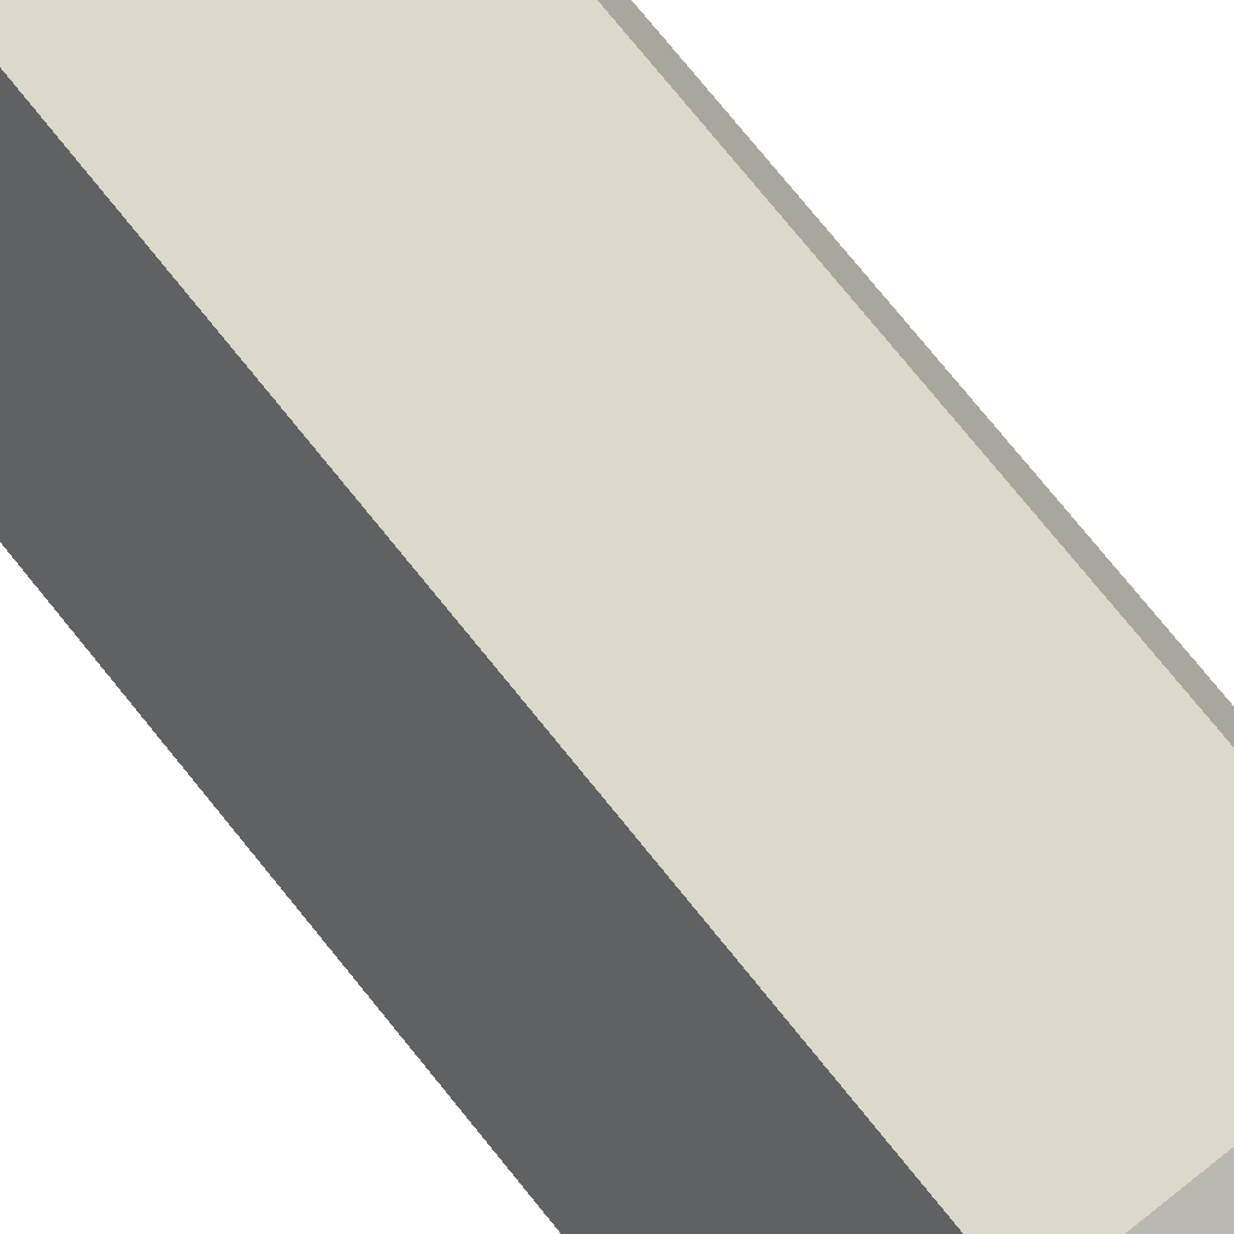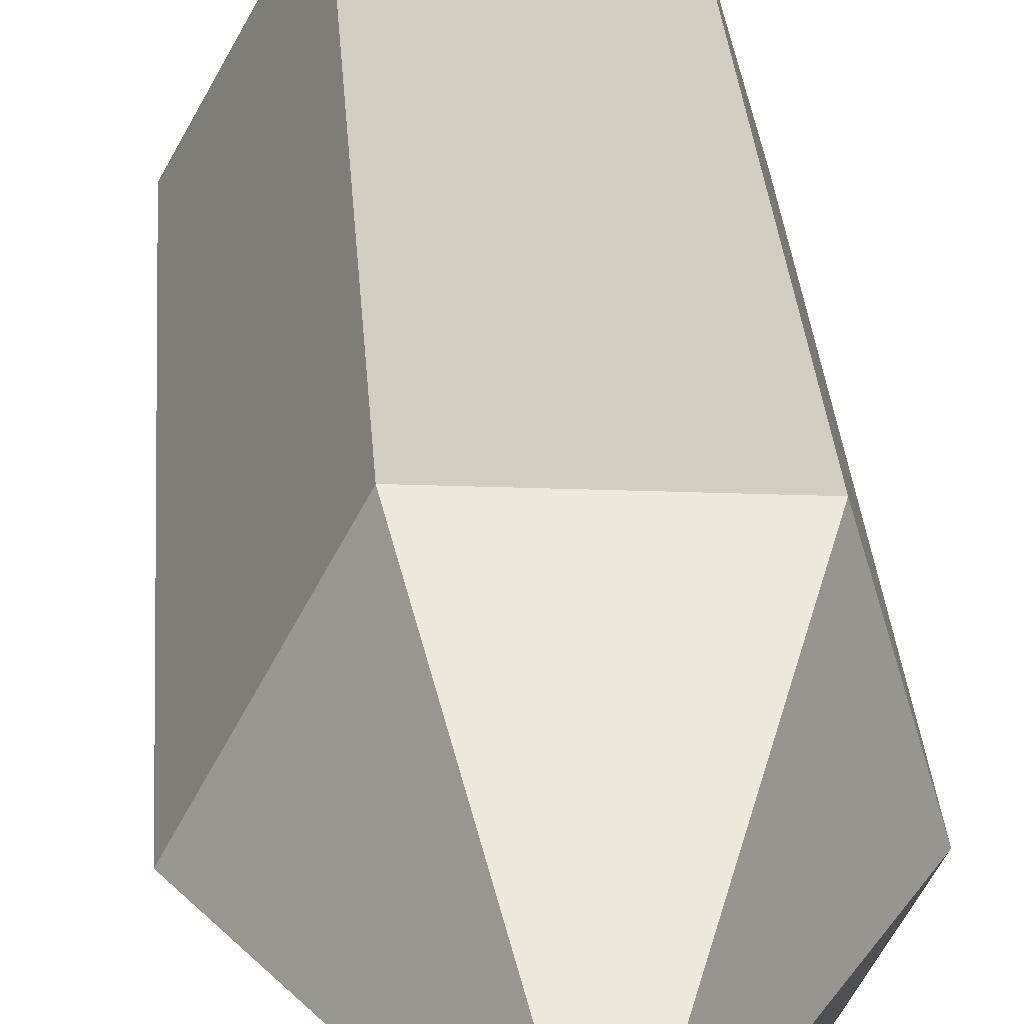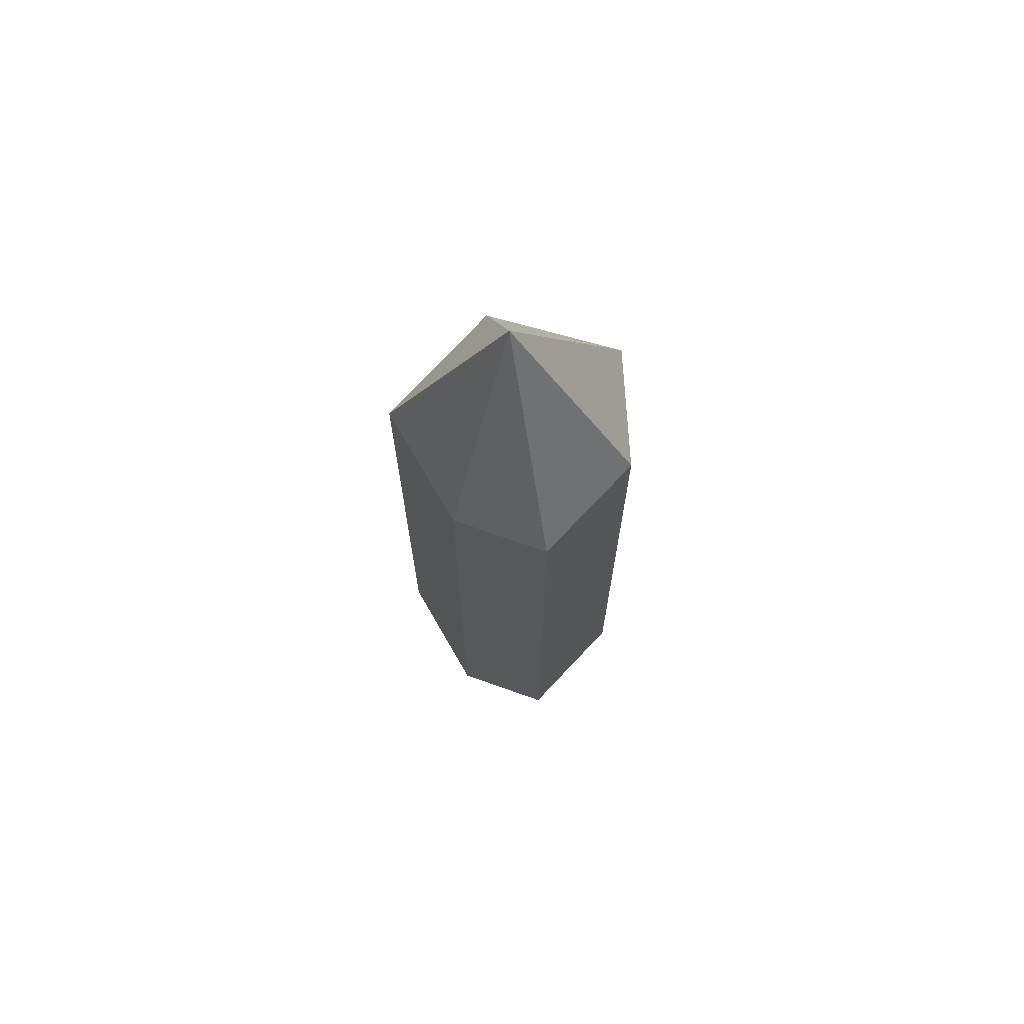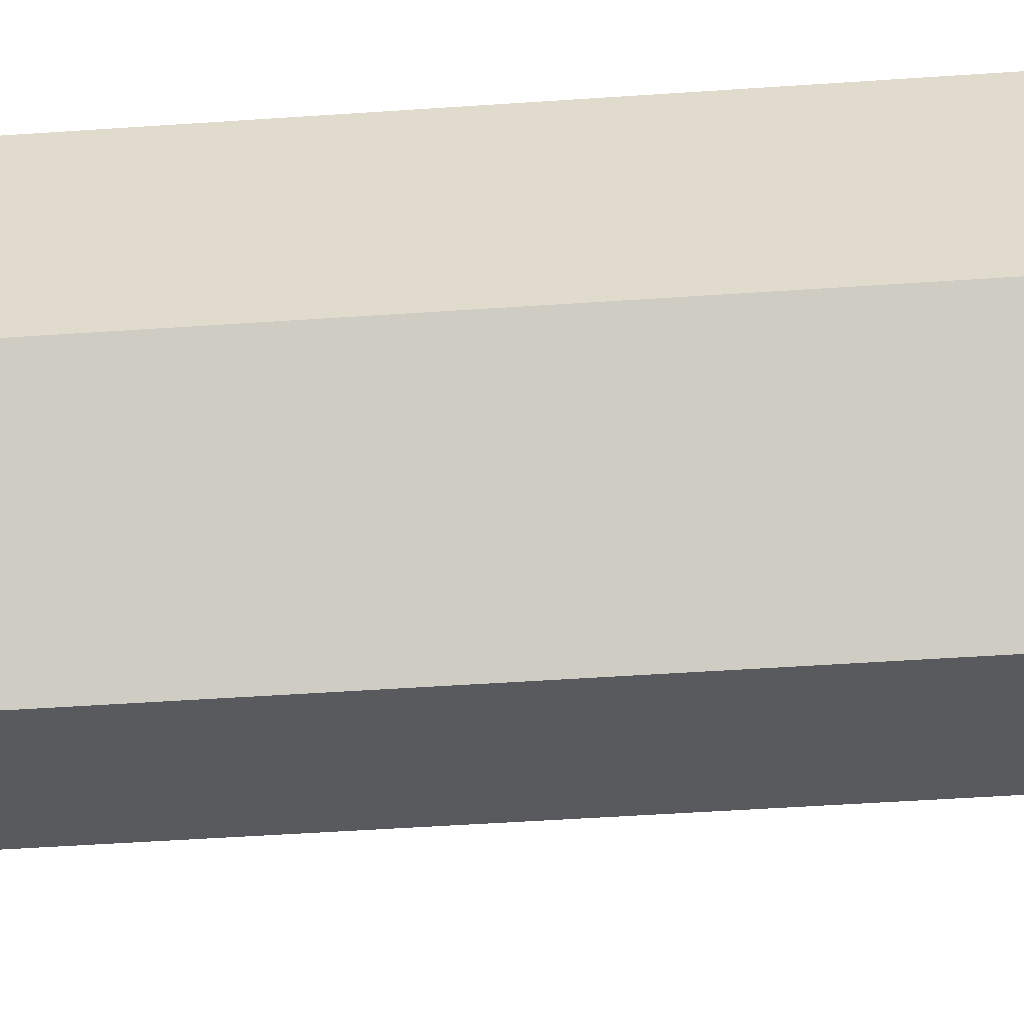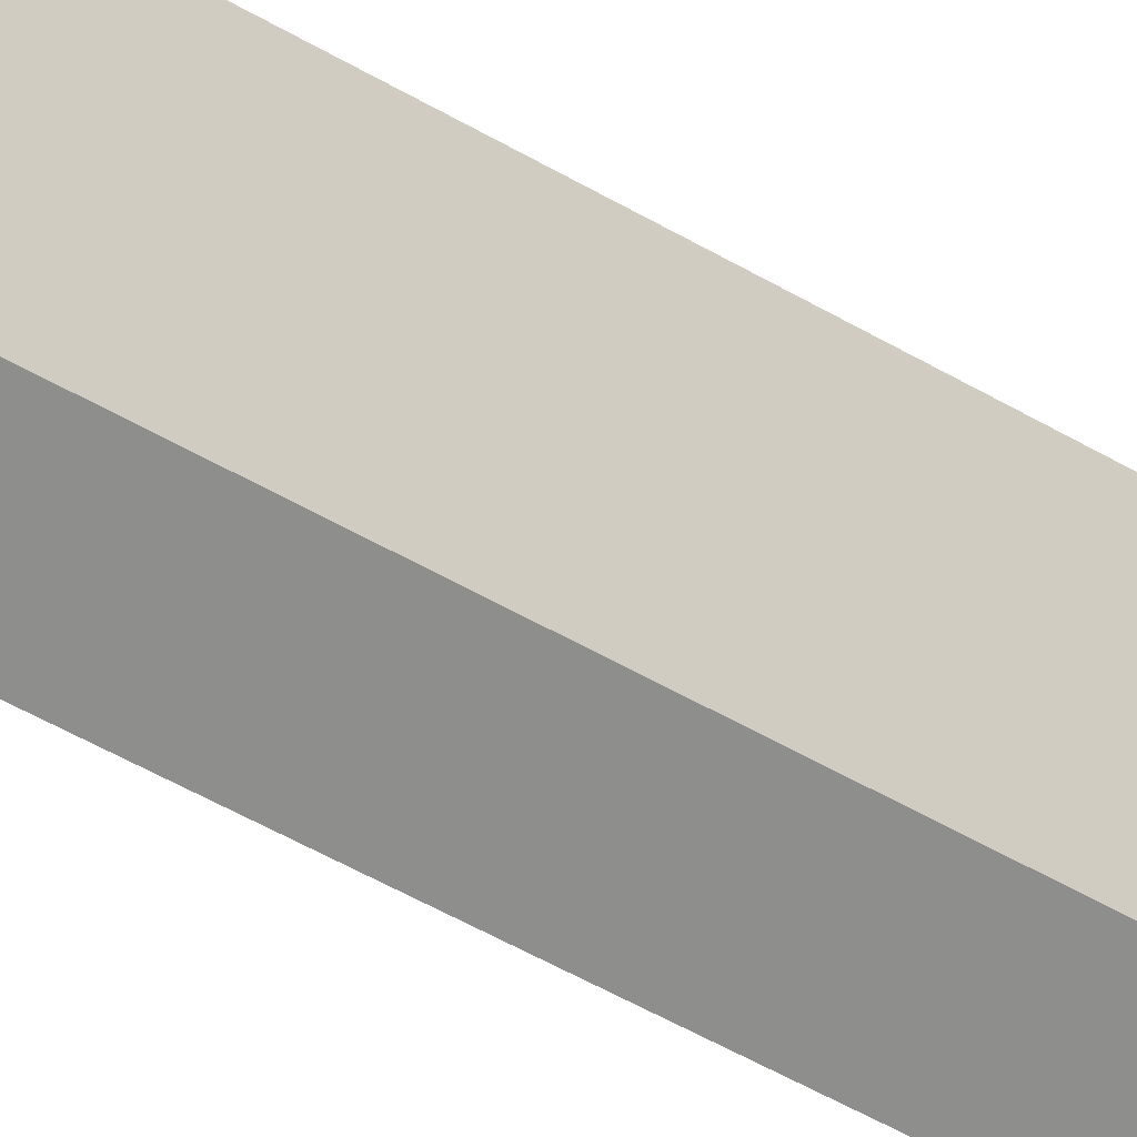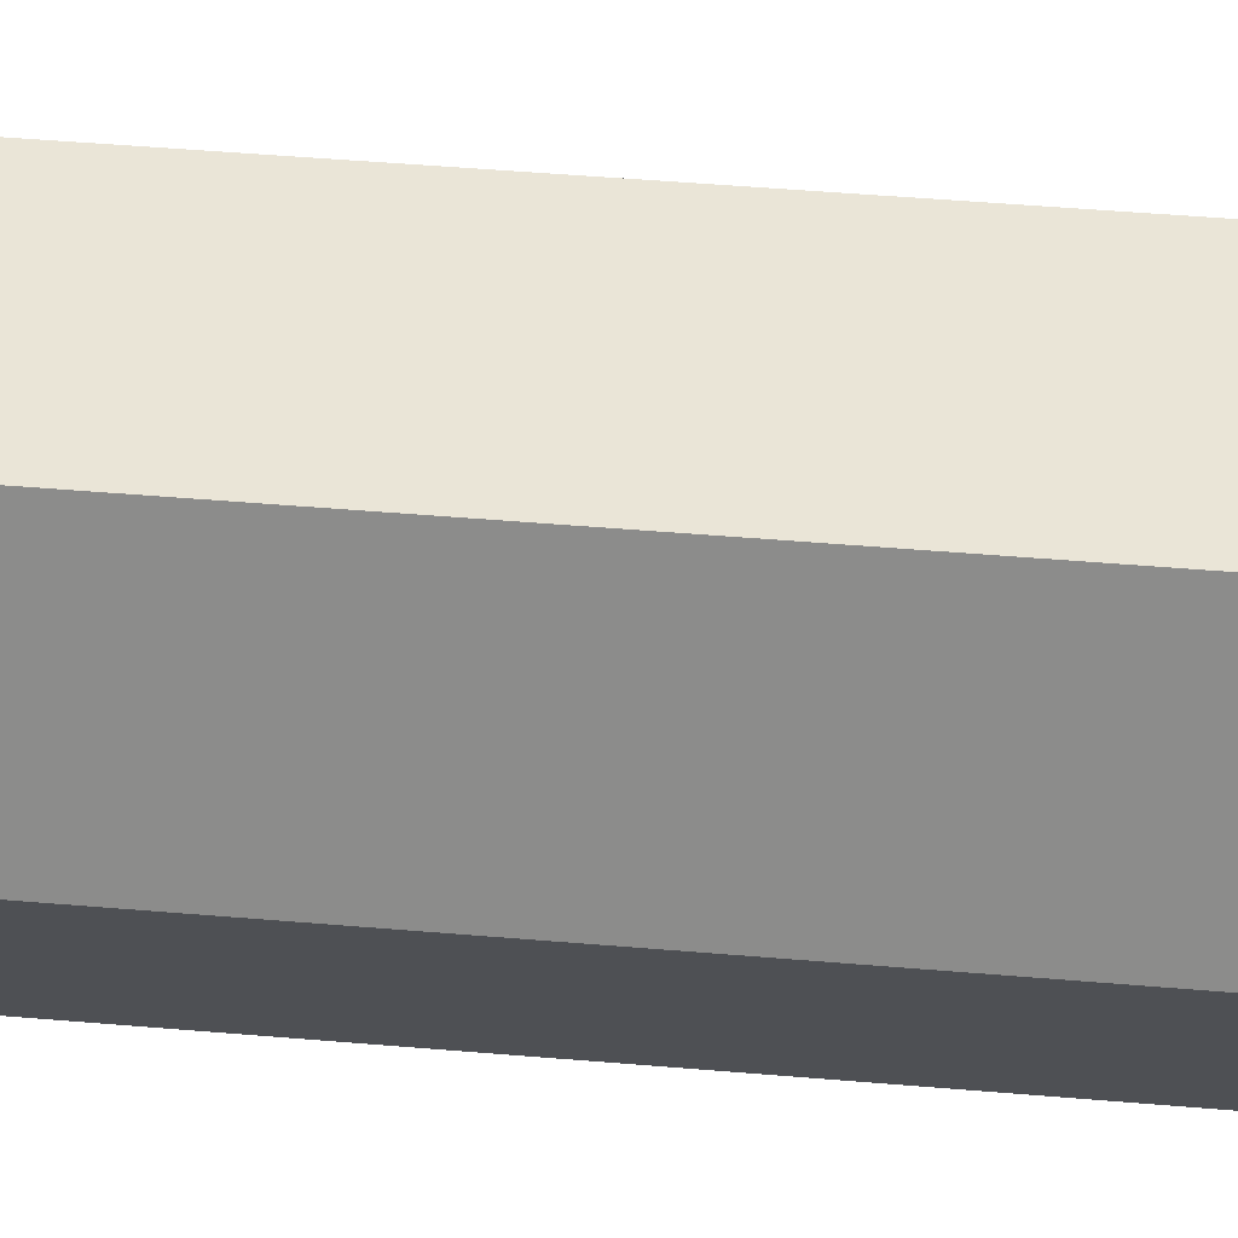
<metadata>
{"format":"obj","ext":"obj","renderer":"f3d","projection":"perspective","resolution":1024,"background":"white","views":[{"elev":75.1,"azim":141.2,"up":"+Z"},{"elev":24.1,"azim":176.9,"up":"+Z"},{"elev":70.0,"azim":-167.0,"up":"+Y"},{"elev":-37.5,"azim":-84.6,"up":"+Z"},{"elev":-58.8,"azim":59.7,"up":"+Z"},{"elev":41.2,"azim":-83.8,"up":"+Z"}]}
</metadata>
<code>
v 0.07028 -0.7212 -0.2152
v -0.1251 -0.7212 -0.2379
v -0.2503 -0.7212 -0.02118
v -0.1793 -0.7212 0.2227
v 0.1092 -0.7212 0.2379
v 0.2503 -0.7212 -0.02118
v 0.07028 0.4849 -0.2152
v -0.1251 0.4849 -0.2379
v -0.2503 0.4849 -0.02118
v -0.1793 0.4849 0.2227
v 0.1092 0.4849 0.2379
v 0.2503 0.4849 -0.02118
v 0 -0.9848 -0.02118
v 0 0.9848 -0.02118
f 1 2 8 7
f 2 3 9 8
f 3 4 10 9
f 4 5 11 10
f 5 6 12 11
f 6 1 7 12
f 2 1 13
f 3 2 13
f 4 3 13
f 5 4 13
f 6 5 13
f 1 6 13
f 7 8 14
f 8 9 14
f 9 10 14
f 10 11 14
f 11 12 14
f 12 7 14

</code>
